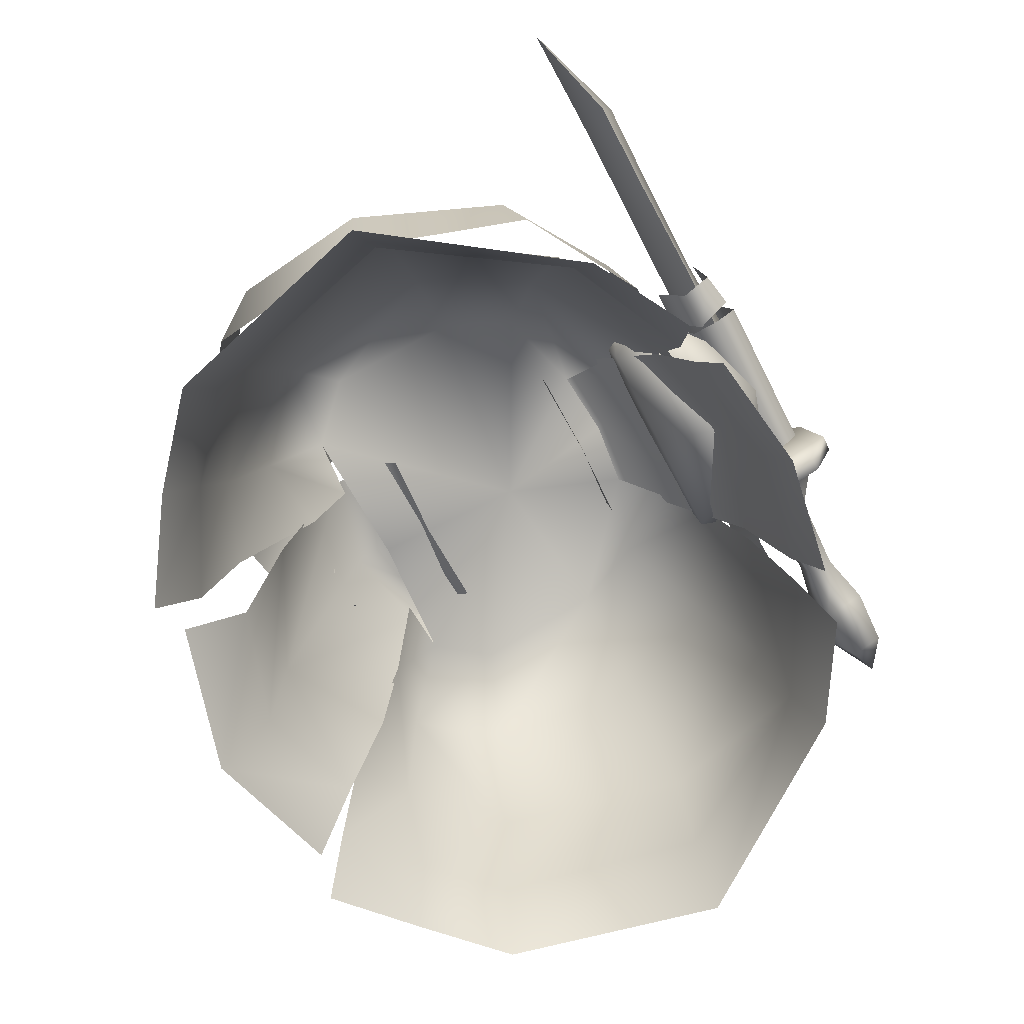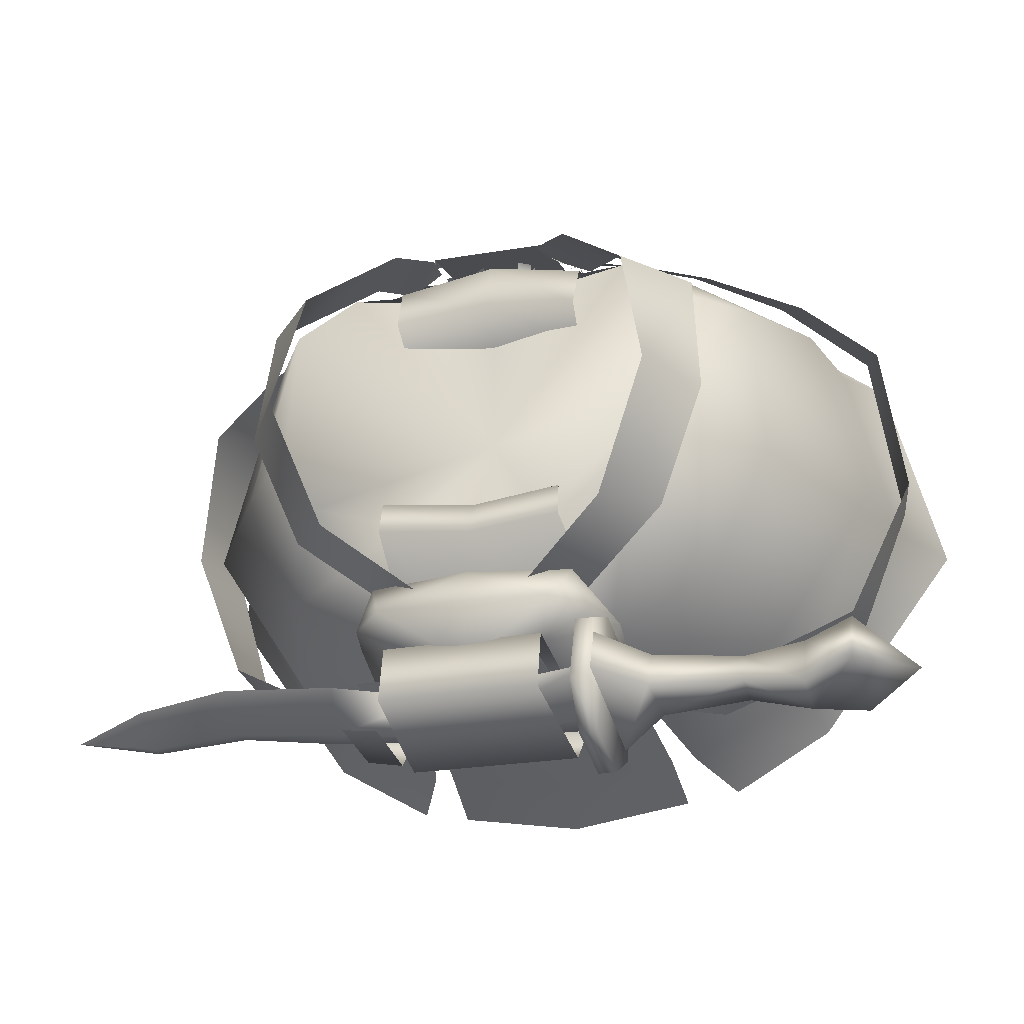
<metadata>
{"format":"obj","ext":"obj","renderer":"f3d","projection":"perspective","resolution":1024,"background":"white","views":[{"elev":-69.9,"azim":116.8,"up":"+Y"},{"elev":-22.2,"azim":-163.5,"up":"+Z"}]}
</metadata>
<code>
g mesh00
v -17.46 -1.287 -11.61
v -21.97 -0.5459 -2.378
v -15.36 7.807 -1.309
v -17.46 -1.287 -11.61
v -12.69 8.04 -7.212
v -8.015 -7.224 14.94
v -6.471 2.331 13.41
v -11.46 3.197 13.27
v -15.57 5.471 9.334
v -20.41 -3.166 10.91
v -14.1 -5.894 16.29
v -24.19 -12.32 12.31
v -16.54 -14.43 18.02
v -8.554 -2.761 -16.38
v -9.441 -11.35 -19.34
v -20.35 -9.748 -15.47
v -17.46 -1.287 -11.61
v -5.586 7.698 -9.419
v -21.05 -18.96 -17.05
v -29.84 -19.64 -3.711
v -28.5 -10.53 -3.315
v -12.03 -26.86 21.22
v -16.54 -14.43 18.02
v -19.54 -23.38 17.55
v -24.19 -12.32 12.31
v -25.66 -21.68 12.61
v -20.35 -9.748 -15.47
v -11.48 -19.56 -21.83
v -10.61 -17.61 19.67
v -8.015 -7.224 14.94
v -29.84 -19.64 -3.711
v -25.66 -21.68 12.61
v -28.5 -10.53 -3.315
v -24.19 -12.32 12.31
v -21.97 -0.5459 -2.378
v -20.41 -3.166 10.91
v -15.36 7.807 -1.309
v -15.57 5.471 9.334
f 1 2 3
f 4 3 5
f 6 7 8
f 9 10 11
f 11 10 12
f 11 12 13
f 14 15 16
f 16 17 14
f 14 17 5
f 14 5 18
f 19 20 21
f 22 23 24
f 24 23 25
f 24 25 26
f 2 1 21
f 21 1 27
f 21 27 19
f 19 27 15
f 19 15 28
f 22 29 23
f 23 29 30
f 23 30 11
f 11 30 8
f 11 8 9
f 31 32 33
f 33 32 34
f 33 34 35
f 35 34 36
f 35 36 37
f 37 36 38
v 24.19 -12.32 12.31
v 20.41 -3.166 10.91
v 16.54 -14.43 18.02
v 11.46 3.197 13.27
v 6.471 2.331 13.41
v 14.1 -5.894 16.29
v 8.015 -7.224 14.94
v 10.61 -17.61 19.67
v 12.69 8.04 -7.212
v 17.46 -1.287 -11.61
v 5.586 7.698 -9.419
v 19.54 -23.38 17.55
v 24.19 -12.32 12.31
v 25.66 -21.68 12.61
v 29.84 -19.64 -3.711
v 21.05 -18.96 -17.05
v 20.35 -9.748 -15.47
v 29.84 -19.64 -3.711
v 28.5 -10.53 -3.315
v 25.66 -21.68 12.61
v 11.48 -19.56 -21.83
v 20.35 -9.748 -15.47
v 9.441 -11.35 -19.34
v 17.46 -1.287 -11.61
v 8.554 -2.761 -16.38
v 5.586 7.698 -9.419
v 15.36 7.807 -1.309
v 15.57 5.471 9.334
v 21.97 -0.5459 -2.378
v 20.41 -3.166 10.91
v 28.5 -10.53 -3.315
v 24.19 -12.32 12.31
v 25.66 -21.68 12.61
v 12.69 8.04 -7.212
v 15.36 7.807 -1.309
v 17.46 -1.287 -11.61
v 21.97 -0.5459 -2.378
v 20.35 -9.748 -15.47
v 28.5 -10.53 -3.315
v 29.84 -19.64 -3.711
v 15.57 5.471 9.334
v 11.46 3.197 13.27
v 20.41 -3.166 10.91
v 14.1 -5.894 16.29
v 16.54 -14.43 18.02
v 19.54 -23.38 17.55
v 12.03 -26.86 21.22
f 39 40 41
f 42 43 44
f 44 43 45
f 44 45 46
f 47 48 49
f 41 50 51
f 51 50 52
f 53 54 55
f 56 57 58
f 54 59 60
f 60 59 61
f 60 61 62
f 62 61 63
f 62 63 64
f 65 66 67
f 67 66 68
f 67 68 69
f 69 68 70
f 69 70 71
f 72 73 74
f 74 73 75
f 74 75 76
f 76 75 77
f 76 77 78
f 79 80 81
f 81 80 82
f 81 82 83
f 83 82 46
f 83 46 84
f 84 46 85
v 0 -6.098 17.86
v -4.76 2.643 16.51
v -4.69 -6.098 17.86
v 3.428 2.541 -25.01
v -9.481 7.416 -21.73
v 3.315 5.832 -22.81
v -10.11 -4.484 -19.74
v -8.787 -4.505 -15.6
v -10.12 0.8885 -16.6
v -6.311 -2.11 -24.91
v 6.881 -1.774 -22.47
v -6.405 -1.473 -22.48
v 5.864 5.802 -19.25
v 0.3023 6.5 -20.57
v 7.147 8.262 -16.4
v 8.083 -9.947 20.54
v 10.81 -4.35 17.24
v 4.919 -8.493 20.36
v 7.307 -2.744 17.17
v 4.785 -4.408 17.8
v 7.079 7.638 -7.34
v 0 2.837 -8.243
v 6.969 4.236 -7.886
v 7.024 5.937 -7.613
v 12.69 8.04 -7.212
v 5.586 7.698 -9.419
v 0 1.297 -0.5317
v 11.46 3.197 13.27
v 15.57 5.471 9.334
v 15.36 7.807 -1.309
v 2.475 -2.863 16.44
v 1.799 -3.73 16.42
v 2.429 -2.11 17.83
v 0 -26.82 21.59
v 8.976 -25.88 18.89
v 9.195 -14.75 16.62
v 0 7.86 -10.43
v 7.187 8.179 -9.779
v 0 -9.243 -21.32
v 8.926 -9.578 -19.23
v 9.652 -18.74 -22.22
v 10.4 0.8031 15.36
v 7.116 5.775 15.47
v 7.777 -0.7216 15.27
v 4.391 4.066 15.53
v 4.756 0.8581 16.05
v 4.994 1.566 15.79
v 5.043 1.711 16.99
v 5.723 0.4693 15.69
v 7.187 8.179 -9.779
v 0 7.86 -10.43
v 0 6.779 -7.846
v 6.584 8.395 -13
v 9.113 3.031 -13.16
v 4.522 7.279 -14.49
v 6.56 1.696 -14.97
v 4.24 3.817 -14.66
v 12.46 -4.788 -17.73
v 10.35 -10.49 -20
v 9.321 -3.417 -17.82
v 7.352 -9.276 -20.36
v 6.296 -5.333 -19.58
v -10.81 -4.35 17.24
v -8.083 -9.947 20.54
v -7.307 -2.744 17.17
v -4.919 -8.493 20.36
v -4.785 -4.408 17.8
v -6.969 4.236 -7.886
v -7.024 5.937 -7.613
v -7.079 7.638 -7.34
v -15.57 5.471 9.334
v -15.36 7.807 -1.309
v 0 2.643 16.51
v 4.69 -6.098 17.86
v 4.76 2.643 16.51
v -11.46 3.197 13.27
v 0 1.332 12.27
v -12.69 8.04 -7.212
v -5.586 7.698 -9.419
v 0 7.374 -10.01
v -2.643 -1.315 17.87
v -2.259 -1.709 16.63
v -1.411 -0.812 16.58
v -8.976 -25.88 18.89
v 0 -17.26 20.99
v 7.623 2.568 13.65
v -5.861 -6.151 17.8
v -5.443 -5.464 19.13
v -5.879 -4.831 17.79
v 0 -18.79 -23.64
v -9.652 -18.74 -22.22
v -8.926 -9.578 -19.23
v -7.187 8.179 -9.779
v -7.116 5.775 15.47
v -10.4 0.8031 15.36
v -4.391 4.066 15.53
v -7.777 -0.7216 15.27
v -4.756 0.8581 16.05
v -7.187 8.179 -9.779
v 0 4.808 -8.045
v -9.113 3.031 -13.16
v -6.584 8.395 -13
v -6.56 1.696 -14.97
v -4.522 7.279 -14.49
v -4.24 3.817 -14.66
v -10.35 -10.49 -20
v -12.46 -4.788 -17.73
v -7.352 -9.276 -20.36
v -9.321 -3.417 -17.82
v -6.296 -5.333 -19.58
v 36.68 -1.942 -21.59
v 28.13 0.8198 -23.85
v 27.22 3.793 -24.36
v 9.61 6.015 -17.06
v 8.345 6.041 -13.77
v 11.18 0.5547 -16.61
v 8.955 -4.832 -15.55
v 10.98 -4.875 -19.75
v -6.008 -3.482 -23.28
v -5.285 6.009 -19.28
v 3.428 2.541 -25.01
v 11.82 3.607 -24.43
v 3.848 -0.1934 -24.49
v 0.1355 -3.218 -25.22
v 0.03247 -8.153 -20.57
v -5.945 -7.582 -20.59
v -9.481 7.416 -21.73
v -9.574 2.385 -21.95
v 3 1.291 -22.24
v 36.68 -1.942 -21.59
v 27.81 3.379 -21.57
v 28.13 0.8198 -23.85
v -9.032 6.36 -17.11
v -7.784 6.34 -13.81
v -6.492 8.514 -16.44
v 3.896 2.833 -21.92
v -9.574 2.385 -21.95
v -9.547 3.403 -24.79
v 3.428 2.541 -25.01
v 3.848 -0.1934 -24.49
v -9.547 3.403 -24.79
v -9.619 -0.4094 -24.54
v 0.3359 8.876 -16.36
v 0.3034 7.511 -13.63
v 0.08396 -4.668 -15.58
v 7.119 -1.712 -23.33
v 10.39 -1.724 -23.22
v 6.729 4.865 -20.81
v 9.907 4.661 -20.8
v -5.545 8.218 -23.38
v -5.561 7.315 -19.02
v 7.065 7.763 -23.35
v 7.051 6.862 -18.99
v 7.752 -0.08542 -26.2
v 10.65 -0.272 -25.66
v 7.119 -1.712 -23.33
v 10.39 -1.724 -23.22
v -33.15 4.183 -23.31
v -28.76 7.224 -19.97
v -28.73 8.482 -23.48
v -25.01 5.021 -20.73
v -24.98 6.278 -24.23
v -20.4 4.821 -21.44
v -28.89 -0.2415 -22.66
v -28.96 1.119 -25.28
v -25.03 3.077 -25.38
v -9.619 -0.4094 -24.54
v 3.848 -0.1934 -24.49
v -9.574 2.385 -21.95
v 3.896 2.833 -21.92
v -20.45 2.04 -22.18
v -25.01 5.021 -20.73
v -25.06 1.82 -21.88
v -28.76 7.224 -19.97
v -28.89 -0.2415 -22.66
v -5.561 7.315 -19.02
v -6.405 -1.473 -22.48
v 7.051 6.862 -18.99
v 7.885 5.604 -25.03
v 10.68 5.644 -24.7
v 7.752 -0.08542 -26.2
v 10.65 -0.272 -25.66
v -9.825 9.891 -23.52
v -9.871 8.282 -18.51
v -8.429 9.865 -23.51
v -8.471 8.239 -18.53
v -8.471 8.239 -18.53
v -8.553 4.065 -17.13
v -8.429 9.865 -23.51
v -9.825 9.891 -23.52
v -9.863 7.343 -27.11
v -9.871 8.282 -18.51
v 1.554 -3.244 18.15
v 5.443 -5.464 19.13
v 5.966 -4.225 18.46
v 5.861 -6.151 17.8
v 5.879 -4.831 17.79
v 1.411 -0.812 16.58
v 2.259 -1.709 16.63
v 1.81 -0.3348 17.99
v 2.643 -1.315 17.87
v 5.715 0.7167 16.8
v 7.314 1.329 7.604
v 0 0.971 7.859
v 7.468 4.036 10.14
v 0 3.556 11.11
v 0 1.968 15.33
v -1.799 -3.73 16.42
v -2.475 -2.863 16.44
v -1.554 -3.244 18.15
v -2.429 -2.11 17.83
v -5.966 -4.225 18.46
v -1.81 -0.3348 17.99
v -5.043 1.711 16.99
v -5.715 0.7167 16.8
v -4.994 1.566 15.79
v -5.723 0.4693 15.69
v -7.314 1.329 7.604
v -7.468 4.036 10.14
v -7.623 2.568 13.65
v -9.195 -14.75 16.62
v 3.428 2.541 -25.01
v 3.315 5.832 -22.81
v 11.82 3.607 -24.43
v 11.19 7.071 -21.71
v 19.49 5.475 -24.3
v 19.16 8.854 -21.79
v 27.22 3.793 -24.36
v 27.72 5.546 -21.84
v 36.68 -1.942 -21.59
v 3.896 2.833 -21.92
v 3.848 -0.1934 -24.49
v 12.25 3.277 -21.73
v 12.82 0.6421 -24.25
v 20.35 5.174 -21.57
v 19.75 2.756 -23.91
v 27.81 3.379 -21.57
v 28.13 0.8198 -23.85
v 27.22 3.793 -24.36
v 28.13 0.8198 -23.85
v 19.49 5.475 -24.3
v 19.75 2.756 -23.91
v 12.82 0.6421 -24.25
v 0.3023 6.5 -20.57
v 3.315 5.832 -22.81
v 3.896 2.833 -21.92
v 11.19 7.071 -21.71
v 12.25 3.277 -21.73
v 19.16 8.854 -21.79
v 20.35 5.174 -21.57
v 27.72 5.546 -21.84
v 36.68 -1.942 -21.59
v 7.188 -2.441 -24.87
v -6.264 -0.5528 -26.58
v 7.126 -1.029 -26.54
v -5.545 8.218 -23.38
v 7.065 7.763 -23.35
v -9.787 -0.8031 -26.38
v -9.816 -1.912 -23.29
v -13.58 1.676 -24.47
v -13.61 0.5665 -21.87
v -20.43 2.848 -24.25
v -20.45 2.04 -22.18
v -25.06 1.82 -21.88
v -9.605 9.548 -22.66
v -13.5 6.486 -23.46
v -20.38 5.629 -23.51
v -9.816 -1.912 -23.29
v -9.633 8.439 -19.58
v -13.61 0.5665 -21.87
v -13.52 5.376 -20.85
v -20.4 4.821 -21.44
v -8.471 8.239 -18.53
v -9.871 8.282 -18.51
v -8.553 4.065 -17.13
v -9.952 4.095 -17.11
v -8.642 -0.9769 -18.78
v -10.04 -0.9514 -18.78
v -8.664 -2.684 -22.09
v -10.06 -2.659 -22.09
v -9.825 9.891 -23.52
v -8.429 9.865 -23.51
v -9.863 7.343 -27.11
v -8.466 7.316 -27.1
v -9.951 2.3 -28.75
v -8.555 2.275 -28.75
v -10.02 -1.033 -27.08
v -8.621 -1.058 -27.08
v -10.06 -2.659 -22.09
v -8.664 -2.684 -22.09
v -8.664 -2.684 -22.09
v -8.621 -1.058 -27.08
v -8.642 -0.9769 -18.78
v -8.555 2.275 -28.75
v -8.466 7.316 -27.1
v -10.02 -1.033 -27.08
v -10.06 -2.659 -22.09
v -9.951 2.3 -28.75
v -10.04 -0.9514 -18.78
v -9.952 4.095 -17.11
v -9.633 8.439 -19.58
v -13.52 5.376 -20.85
v 6.257 -3.709 -23.24
v 6.027 -7.804 -20.56
f 86 87 88
f 89 90 91
f 92 93 94
f 95 96 97
f 98 99 100
f 101 102 103
f 103 102 104
f 103 104 105
f 106 107 108
f 108 106 109
f 110 111 112
f 113 114 112
f 112 114 115
f 112 115 110
f 116 117 118
f 119 120 121
f 122 123 124
f 124 123 125
f 124 125 126
f 127 128 129
f 129 128 130
f 129 130 131
f 132 133 134
f 135 136 106
f 106 136 137
f 106 137 107
f 138 139 140
f 140 139 141
f 140 141 142
f 143 144 145
f 145 144 146
f 145 146 147
f 148 149 150
f 150 149 151
f 150 151 152
f 153 107 154
f 154 107 155
f 156 112 157
f 87 86 158
f 158 86 159
f 158 159 160
f 156 161 112
f 112 161 162
f 112 162 113
f 163 157 164
f 164 157 112
f 164 112 165
f 165 112 111
f 166 167 168
f 169 119 170
f 170 119 121
f 170 121 171
f 172 173 174
f 175 176 177
f 178 122 177
f 177 122 124
f 177 124 175
f 175 124 126
f 179 180 181
f 181 180 182
f 181 182 183
f 136 184 137
f 137 184 155
f 137 155 185
f 185 155 107
f 186 187 188
f 188 187 189
f 188 189 190
f 191 192 193
f 193 192 194
f 193 194 195
f 196 197 198
f 199 200 201
f 201 200 202
f 201 202 203
f 92 94 204
f 204 94 205
f 206 207 208
f 209 210 211
f 211 210 93
f 212 213 91
f 209 99 214
f 215 216 217
f 218 219 220
f 221 91 222
f 90 89 223
f 224 225 226
f 226 225 227
f 228 220 229
f 229 220 219
f 229 219 230
f 231 232 233
f 233 232 234
f 235 236 237
f 237 236 238
f 239 240 241
f 241 240 242
f 243 244 245
f 245 244 246
f 245 246 247
f 247 246 248
f 249 250 251
f 252 253 254
f 254 253 255
f 256 257 258
f 258 257 259
f 258 259 260
f 261 262 263
f 263 262 96
f 264 265 266
f 266 265 267
f 268 269 270
f 270 269 271
f 272 273 274
f 275 276 277
f 117 278 118
f 118 278 279
f 118 279 280
f 280 279 281
f 280 281 282
f 283 284 285
f 285 284 286
f 285 286 133
f 133 286 287
f 133 287 134
f 288 289 290
f 290 289 291
f 290 291 171
f 171 291 292
f 171 292 170
f 293 294 295
f 295 294 296
f 295 296 173
f 173 296 297
f 173 297 174
f 168 298 166
f 166 298 299
f 166 299 300
f 300 299 301
f 300 301 302
f 289 303 291
f 291 303 304
f 291 304 292
f 292 304 305
f 292 305 170
f 170 305 306
f 170 306 169
f 307 308 309
f 309 308 310
f 309 310 311
f 311 310 312
f 311 312 313
f 313 312 314
f 313 314 315
f 316 317 318
f 318 317 319
f 318 319 320
f 320 319 321
f 320 321 322
f 322 321 323
f 324 325 326
f 326 325 327
f 326 327 207
f 207 327 328
f 207 328 208
f 93 92 211
f 211 92 204
f 211 204 209
f 209 204 205
f 209 205 329
f 330 331 332
f 332 331 333
f 332 333 334
f 334 333 335
f 334 335 336
f 336 335 216
f 336 216 337
f 96 95 338
f 338 95 339
f 338 339 340
f 340 339 341
f 340 341 342
f 343 344 345
f 345 344 346
f 345 346 347
f 347 346 348
f 347 348 349
f 350 343 351
f 351 343 345
f 351 345 352
f 352 345 347
f 352 347 251
f 251 347 349
f 251 349 249
f 353 354 355
f 355 354 356
f 355 356 256
f 256 356 357
f 256 357 257
f 358 359 360
f 360 359 361
f 360 361 362
f 362 361 363
f 362 363 364
f 364 363 365
f 366 367 368
f 368 367 369
f 368 369 370
f 370 369 371
f 370 371 372
f 372 371 373
f 372 373 374
f 374 373 375
f 376 377 378
f 378 377 379
f 378 379 273
f 273 379 380
f 273 380 274
f 381 382 383
f 383 382 384
f 383 384 276
f 276 384 385
f 276 385 277
f 386 350 387
f 387 350 351
f 387 351 248
f 248 351 352
f 248 352 247
f 247 352 251
f 247 251 245
f 245 251 250
f 245 250 243
f 243 250 249
f 243 249 244
f 99 98 214
f 214 98 388
f 214 388 209
f 209 388 389
f 209 389 210
f 210 389 230
f 210 230 93
f 93 230 219
f 93 219 94
f 94 219 218
f 94 218 205
f 205 218 220
f 205 220 329
f 329 220 228
f 329 228 100
f 100 228 229
f 100 229 200
f 200 229 230
f 200 230 202
f 202 230 389
f 202 389 203
f 203 389 388
f 203 388 201
f 201 388 98
f 201 98 199
f 199 98 100
f 199 100 200
v -33.01 -26.19 -3.813
v -21.05 -18.96 -17.05
v -22.01 -24.64 -19.02
v -31.56 -12.36 -2.017
v -26.58 -10.36 -13.37
v -30.36 -18.87 -2.22
v -25.78 -16.41 -15.17
v -21.24 -15.92 17.22
v -23.88 -9.7 13.92
v -28.21 -17.52 11.57
v -29.83 -10.88 9.22
v -8.083 -9.947 20.54
v -10.81 -4.35 17.24
v -16.39 -7.303 16.67
v -30.36 -18.87 -2.22
v -28.21 -17.52 11.57
v -31.56 -12.36 -2.017
v -29.83 -10.88 9.22
v -14.45 -32.11 23.22
v -12.03 -26.86 21.22
v -21.68 -29.04 18.9
v -26.58 -10.36 -13.37
v -17.16 -6.837 -18.65
v -25.78 -16.41 -15.17
v -15.57 -12.59 -20.41
v -15.57 -12.59 -20.41
v -17.16 -6.837 -18.65
v -10.35 -10.49 -20
v -12.46 -4.788 -17.73
v -19.54 -23.38 17.55
v -25.66 -21.68 12.61
v -28.3 -27.84 13.46
v -21.05 -18.96 -17.05
v -11.48 -19.56 -21.83
v -22.01 -24.64 -19.02
v -14.04 -24.74 -23.6
v -29.84 -19.64 -3.711
v -28.3 -27.84 13.46
v -25.66 -21.68 12.61
v -23.88 -9.7 13.92
v -21.24 -15.92 17.22
v -14.11 -13.16 20.02
v -8.083 -9.947 20.54
f 390 391 392
f 393 394 395
f 395 394 396
f 397 398 399
f 399 398 400
f 401 402 403
f 404 405 406
f 406 405 407
f 408 409 410
f 411 412 413
f 413 412 414
f 415 416 417
f 417 416 418
f 409 419 410
f 410 419 420
f 410 420 421
f 422 423 424
f 424 423 425
f 391 390 426
f 426 390 427
f 426 427 428
f 429 430 403
f 403 430 431
f 403 431 432
v 29.84 -19.64 -3.711
v 22.01 -24.64 -19.02
v 21.05 -18.96 -17.05
v 30.36 -18.87 -2.22
v 25.78 -16.41 -15.17
v 31.56 -12.36 -2.017
v 26.58 -10.36 -13.37
v 21.24 -15.92 17.22
v 28.21 -17.52 11.57
v 23.88 -9.7 13.92
v 29.83 -10.88 9.22
v 10.81 -4.35 17.24
v 8.083 -9.947 20.54
v 14.11 -13.16 20.02
v 31.56 -12.36 -2.017
v 29.83 -10.88 9.22
v 30.36 -18.87 -2.22
v 28.21 -17.52 11.57
v 19.54 -23.38 17.55
v 12.03 -26.86 21.22
v 14.45 -32.11 23.22
v 26.58 -10.36 -13.37
v 25.78 -16.41 -15.17
v 17.16 -6.837 -18.65
v 15.57 -12.59 -20.41
v 10.35 -10.49 -20
v 12.46 -4.788 -17.73
v 15.57 -12.59 -20.41
v 17.16 -6.837 -18.65
v 21.68 -29.04 18.9
v 28.3 -27.84 13.46
v 25.66 -21.68 12.61
v 22.01 -24.64 -19.02
v 14.04 -24.74 -23.6
v 21.05 -18.96 -17.05
v 11.48 -19.56 -21.83
v 33.01 -26.19 -3.813
v 25.66 -21.68 12.61
v 28.3 -27.84 13.46
v 21.24 -15.92 17.22
v 23.88 -9.7 13.92
v 14.11 -13.16 20.02
v 16.39 -7.303 16.67
v 10.81 -4.35 17.24
f 433 434 435
f 436 437 438
f 438 437 439
f 440 441 442
f 442 441 443
f 444 445 446
f 447 448 449
f 449 448 450
f 451 452 453
f 454 455 456
f 456 455 457
f 458 459 460
f 460 459 461
f 453 462 451
f 451 462 463
f 451 463 464
f 465 466 467
f 467 466 468
f 434 433 469
f 469 433 470
f 469 470 471
f 472 473 474
f 474 473 475
f 474 475 476
v -14.98 12.42 0.2948
v -14.75 5.978 -9.169
v -18.37 7.252 -0.2641
v 11.02 10.8 -9.788
v 14.98 12.42 0.2948
v 14.75 5.978 -9.169
v 18.37 7.252 -0.2641
v 10.4 0.8031 15.36
v 17.55 5.54 9.549
v 7.116 5.775 15.47
v 13 10.46 10.06
v 17.55 5.54 9.549
v 18.37 7.252 -0.2641
v 13 10.46 10.06
v 14.98 12.42 0.2948
v 0 -23.65 -26.09
v 9.652 -18.74 -22.22
v 9.892 -23.67 -24.55
v 9.113 3.031 -13.16
v 6.584 8.395 -13
v 14.75 5.978 -9.169
v 11.02 10.8 -9.788
v 11.33 -30.47 22.55
v 8.976 -25.88 18.89
v 0 -32.17 25.37
v -11.02 10.8 -9.788
v -7.116 5.775 15.47
v -13 10.46 10.06
v -10.4 0.8031 15.36
v -17.55 5.54 9.549
v -13 10.46 10.06
v -14.98 12.42 0.2948
v -17.55 5.54 9.549
v -18.37 7.252 -0.2641
v -9.892 -23.67 -24.55
v -9.652 -18.74 -22.22
v 0 -18.79 -23.64
v -14.75 5.978 -9.169
v -11.02 10.8 -9.788
v -9.113 3.031 -13.16
v -6.584 8.395 -13
v 0 -26.82 21.59
v -8.976 -25.88 18.89
v -11.33 -30.47 22.55
f 477 478 479
f 480 481 482
f 482 481 483
f 484 485 486
f 486 485 487
f 488 489 490
f 490 489 491
f 492 493 494
f 495 496 497
f 497 496 498
f 499 500 501
f 478 477 502
f 503 504 505
f 505 504 506
f 507 508 509
f 509 508 510
f 511 512 492
f 492 512 513
f 492 513 493
f 514 515 516
f 516 515 517
f 500 518 501
f 501 518 519
f 501 519 520

</code>
